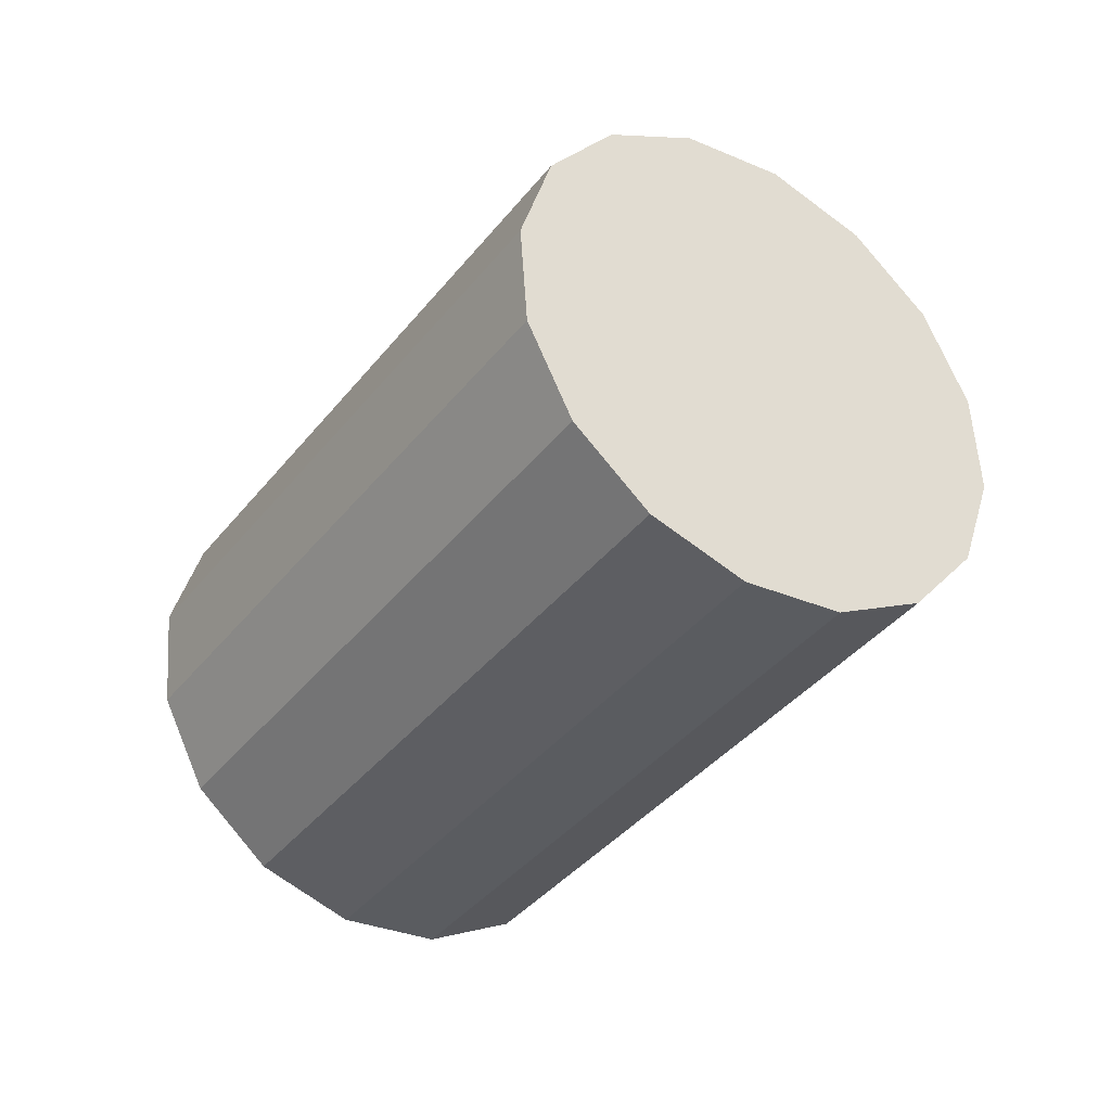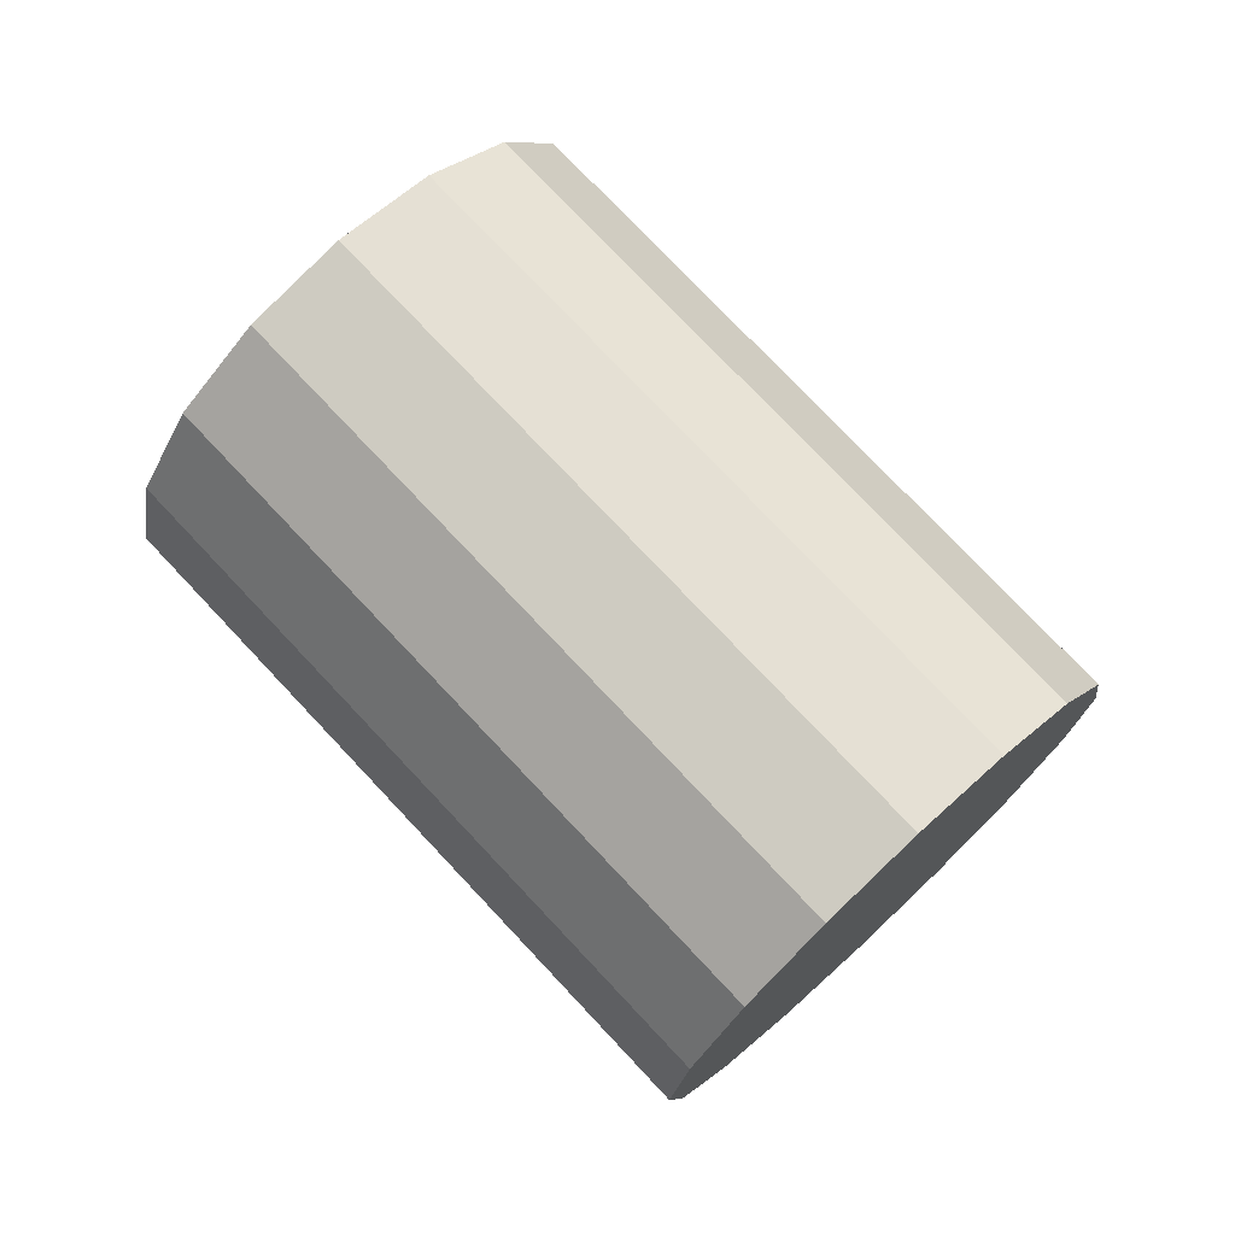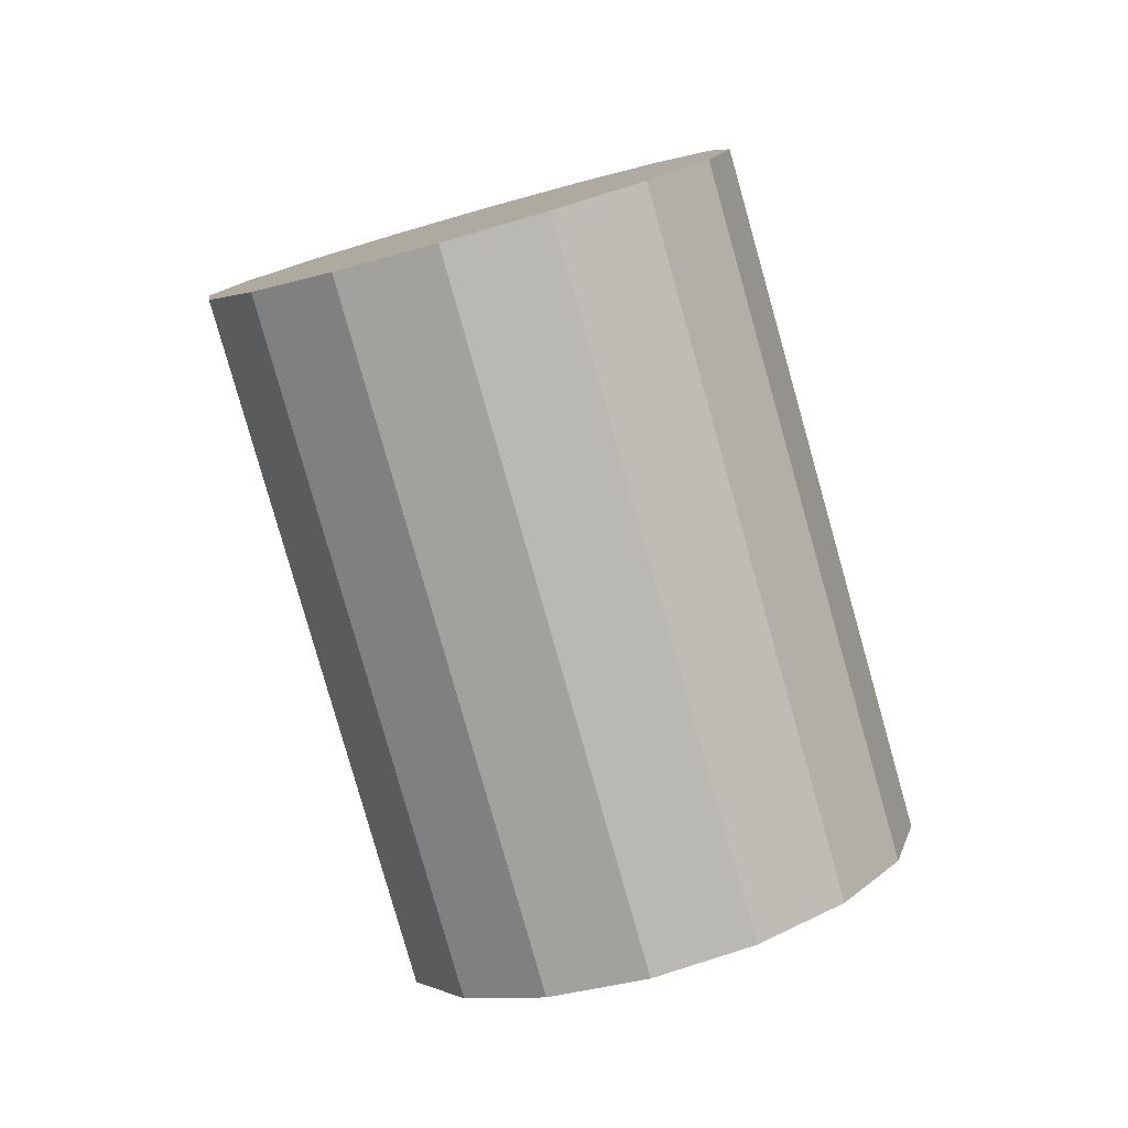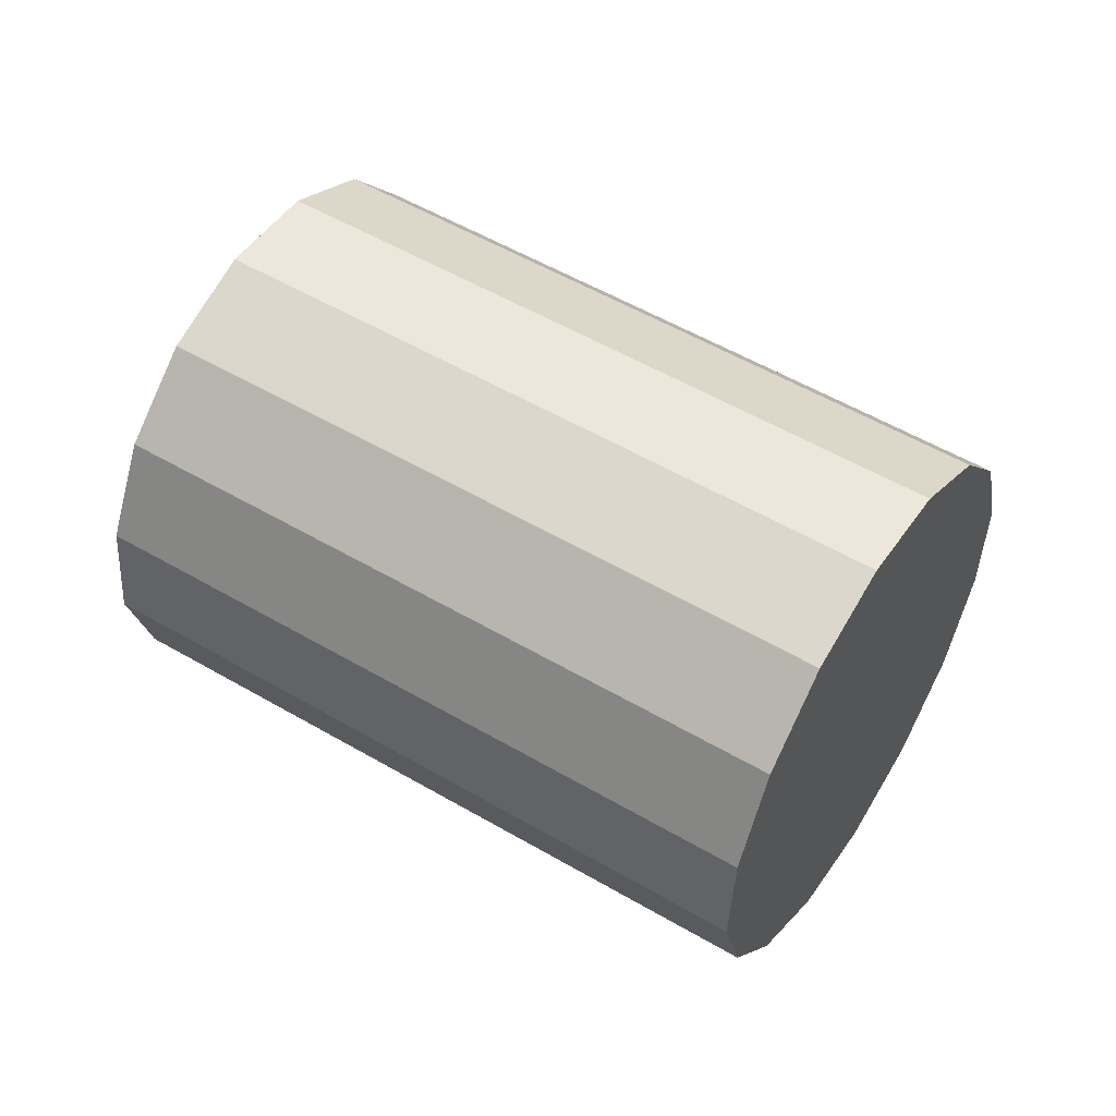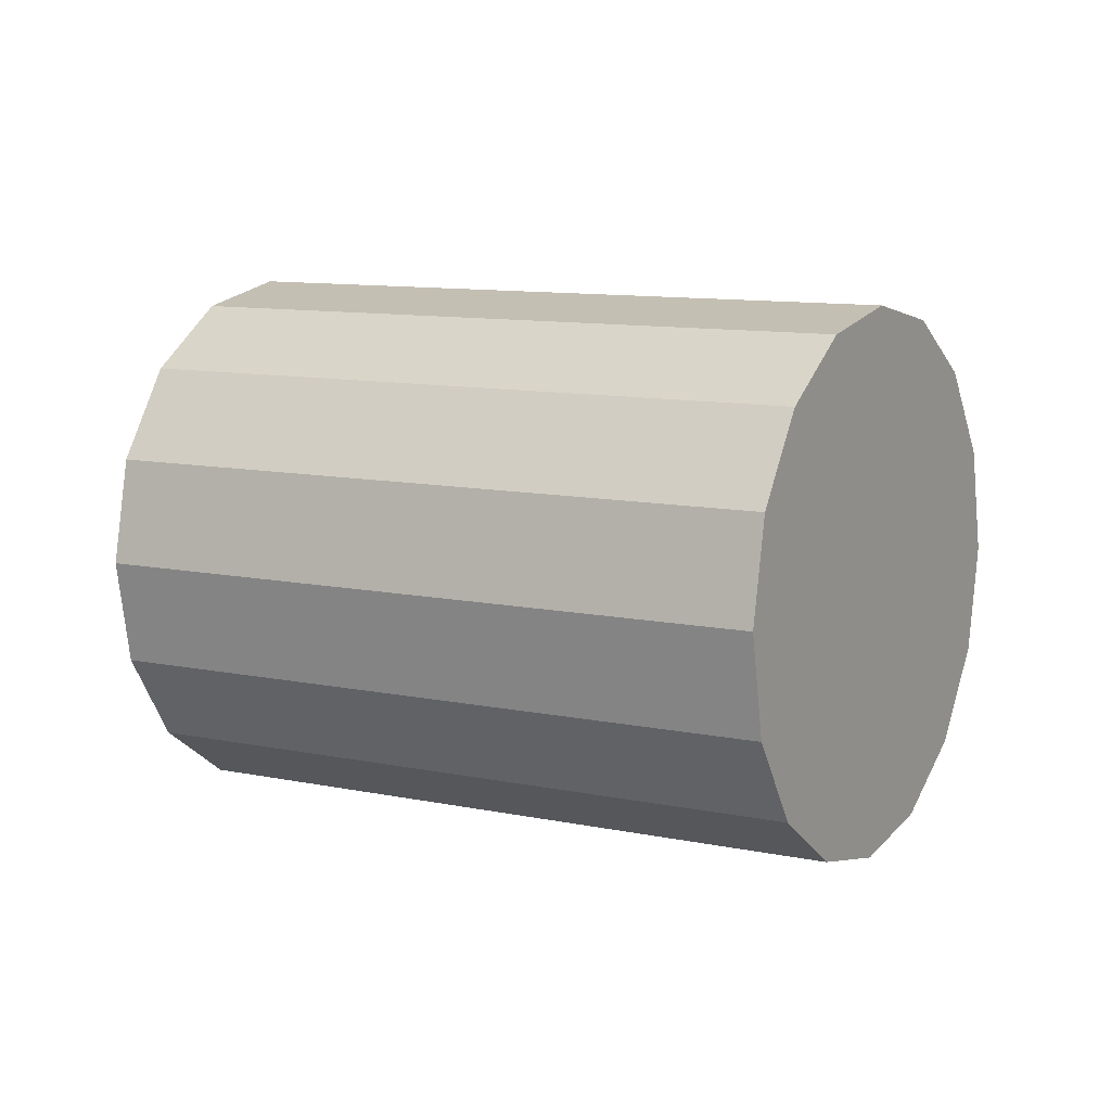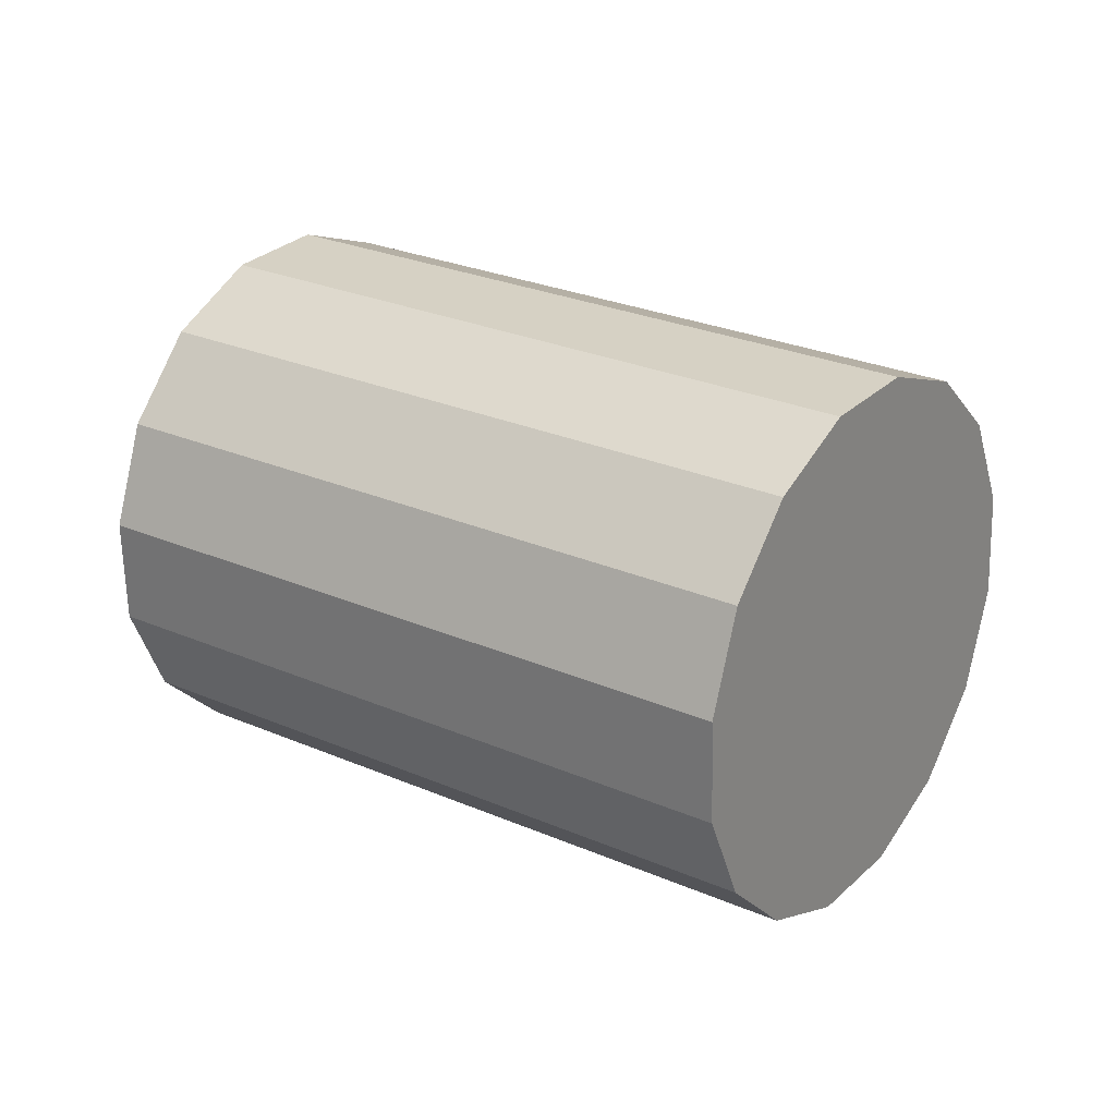
<metadata>
{"format":"obj","ext":"obj","renderer":"f3d","projection":"perspective","resolution":1024,"background":"white","views":[{"elev":-68.2,"azim":79.5,"up":"+Z"},{"elev":41.0,"azim":-109.8,"up":"+Y"},{"elev":73.1,"azim":99.0,"up":"+Z"},{"elev":-1.5,"azim":46.6,"up":"+Z"},{"elev":-50.7,"azim":42.6,"up":"+Z"},{"elev":-23.2,"azim":51.9,"up":"+Z"}]}
</metadata>
<code>
o Cylinder.272_Cylinder.1701
v -1.101 -1.982 1.369
v 0.5099 -1.177 0.4985
v -0.9444 -2.03 1.614
v 0.6666 -1.225 0.7442
v -0.8295 -1.973 1.88
v 0.7816 -1.168 1.01
v -0.7738 -1.818 2.126
v 0.8372 -1.014 1.256
v -0.7858 -1.591 2.314
v 0.8252 -0.7863 1.444
v -0.8638 -1.325 2.416
v 0.7472 -0.5202 1.546
v -0.9958 -1.061 2.416
v 0.6152 -0.256 1.546
v -1.162 -0.8386 2.314
v 0.4493 -0.03392 1.444
v -1.336 -0.6924 2.126
v 0.2747 0.1123 1.256
v -1.493 -0.6443 1.88
v 0.118 0.1603 1.01
v -1.608 -0.7018 1.614
v 0.003106 0.1029 0.7441
v -1.664 -0.856 1.369
v -0.05257 -0.05132 0.4984
v -1.652 -1.083 1.181
v -0.04052 -0.2788 0.3104
v -1.574 -1.35 1.079
v 0.03743 -0.5448 0.2087
v -1.442 -1.614 1.079
v 0.1694 -0.8091 0.2087
v -1.276 -1.836 1.181
v 0.3353 -1.031 0.3105
f 2 3 1
f 4 5 3
f 6 7 5
f 8 9 7
f 10 11 9
f 12 13 11
f 14 15 13
f 16 17 15
f 18 19 17
f 20 21 19
f 22 23 21
f 24 25 23
f 26 27 25
f 28 29 27
f 22 14 6
f 30 31 29
f 32 1 31
f 31 7 15
f 2 4 3
f 4 6 5
f 6 8 7
f 8 10 9
f 10 12 11
f 12 14 13
f 14 16 15
f 16 18 17
f 18 20 19
f 20 22 21
f 22 24 23
f 24 26 25
f 26 28 27
f 28 30 29
f 6 4 2
f 2 32 30
f 30 28 26
f 26 24 22
f 22 20 14
f 20 18 14
f 18 16 14
f 14 12 6
f 12 10 6
f 10 8 6
f 6 2 22
f 2 30 22
f 30 26 22
f 30 32 31
f 32 2 1
f 31 1 3
f 3 5 7
f 7 9 11
f 11 13 7
f 13 15 7
f 15 17 23
f 17 19 23
f 19 21 23
f 23 25 27
f 27 29 31
f 31 3 7
f 23 27 15
f 27 31 15

</code>
